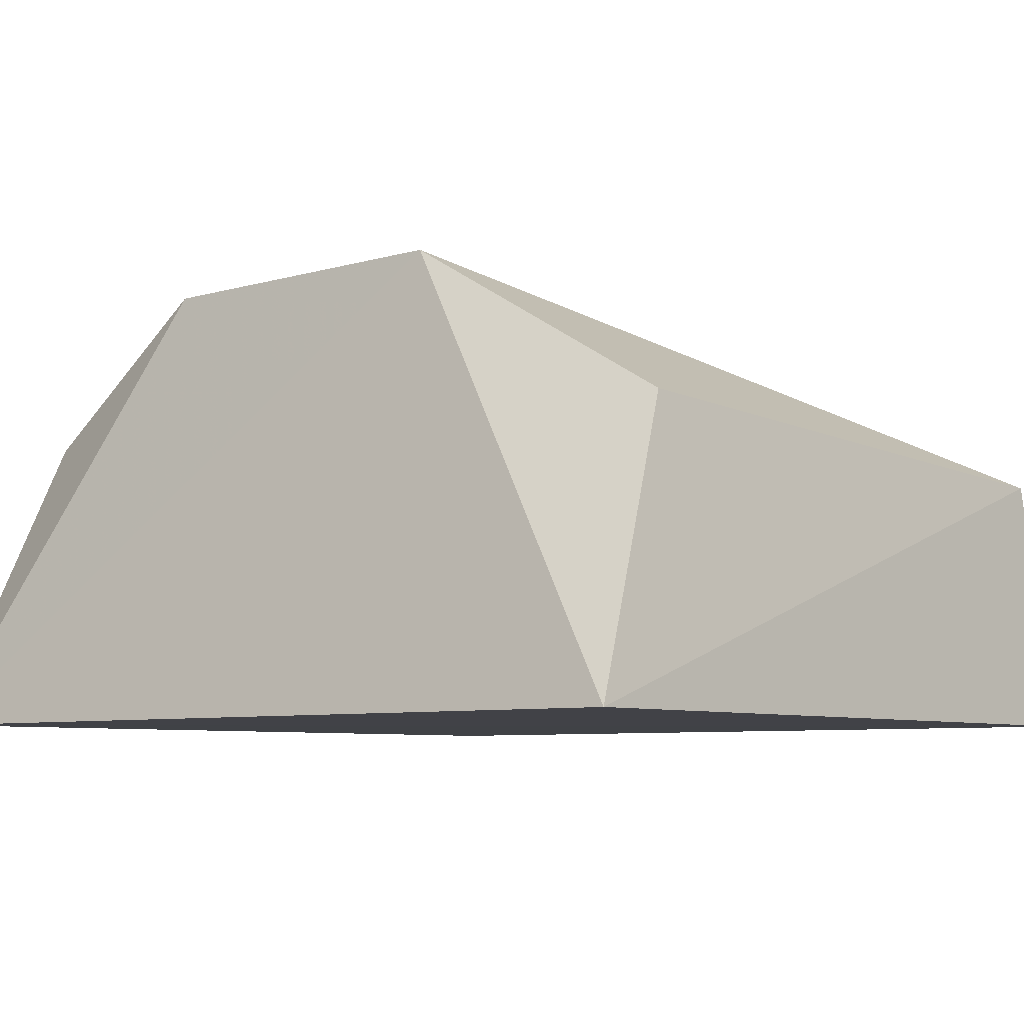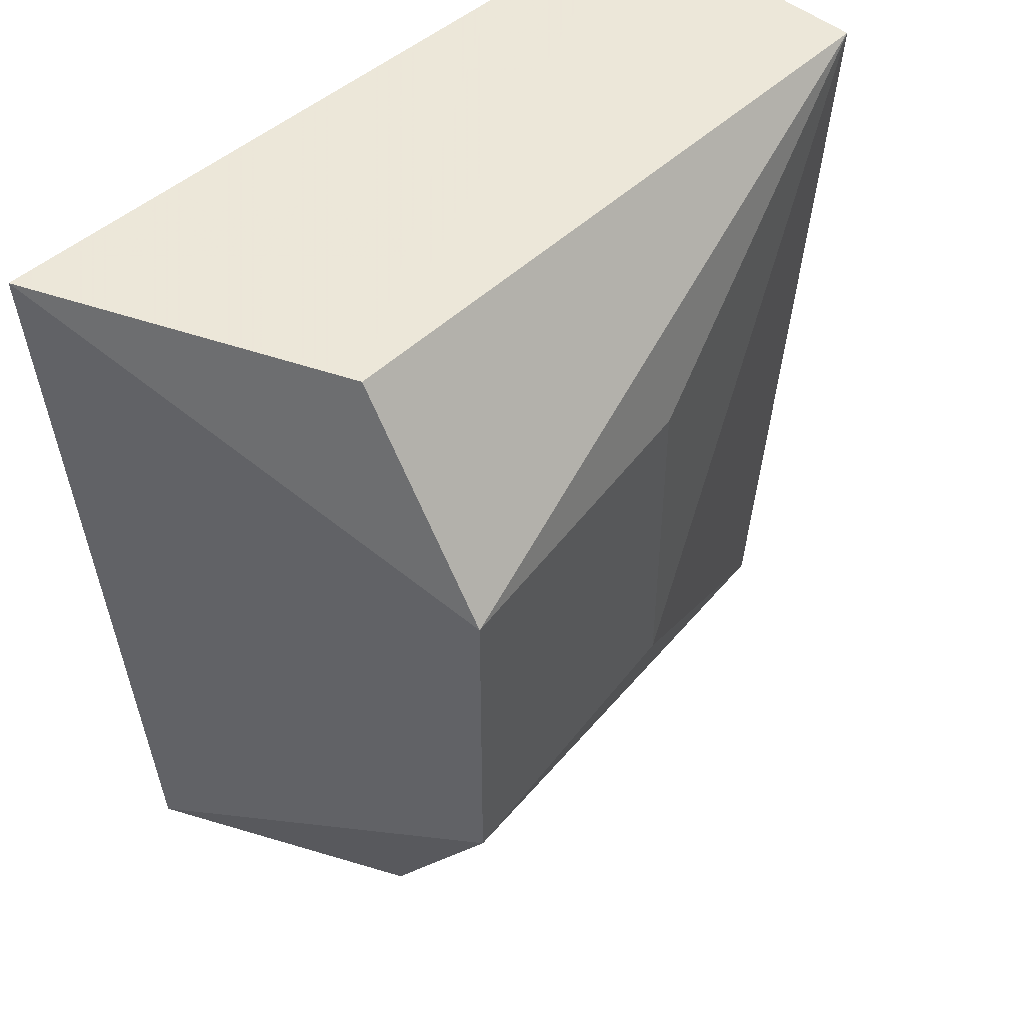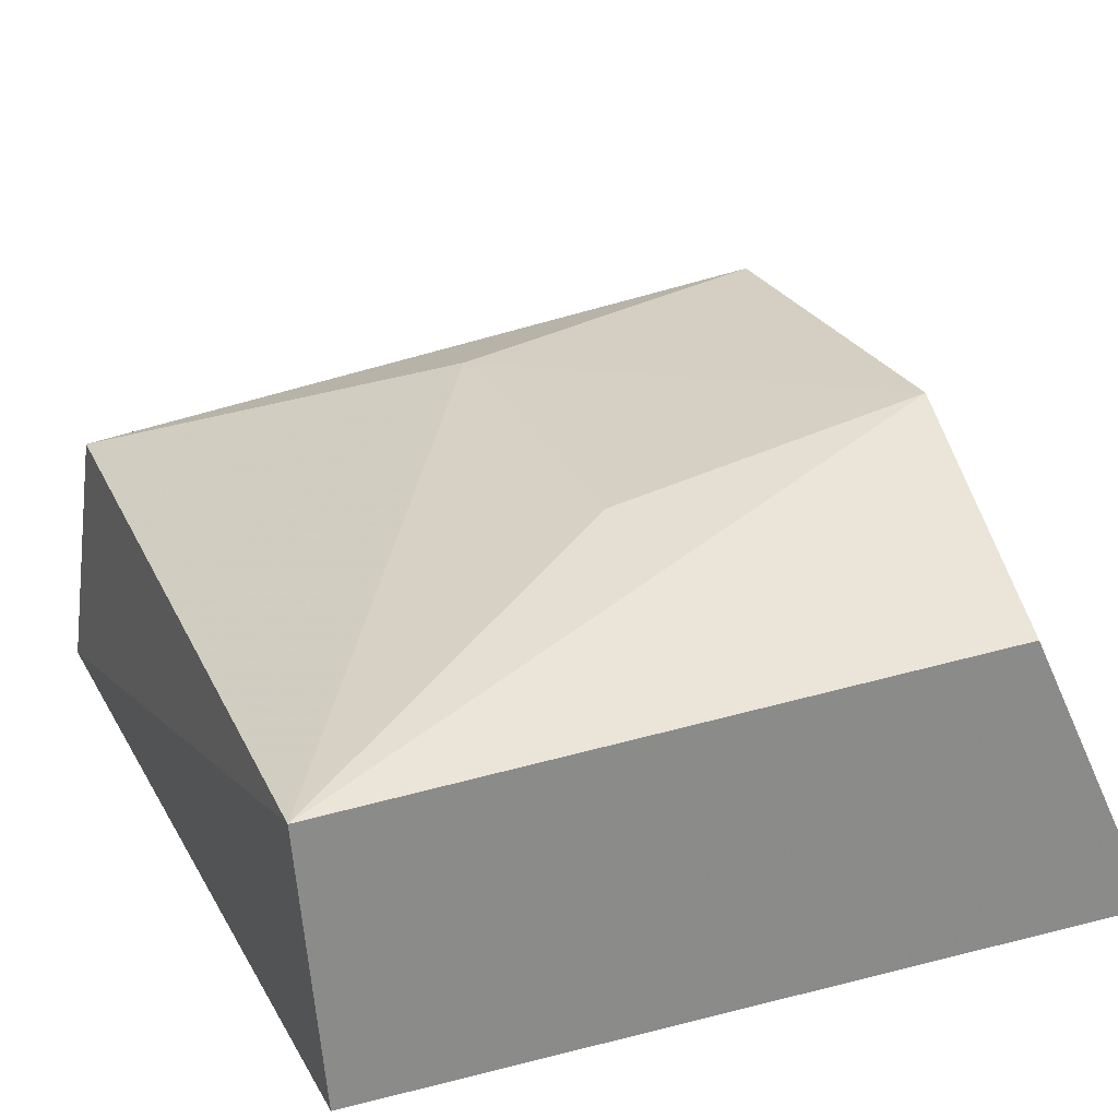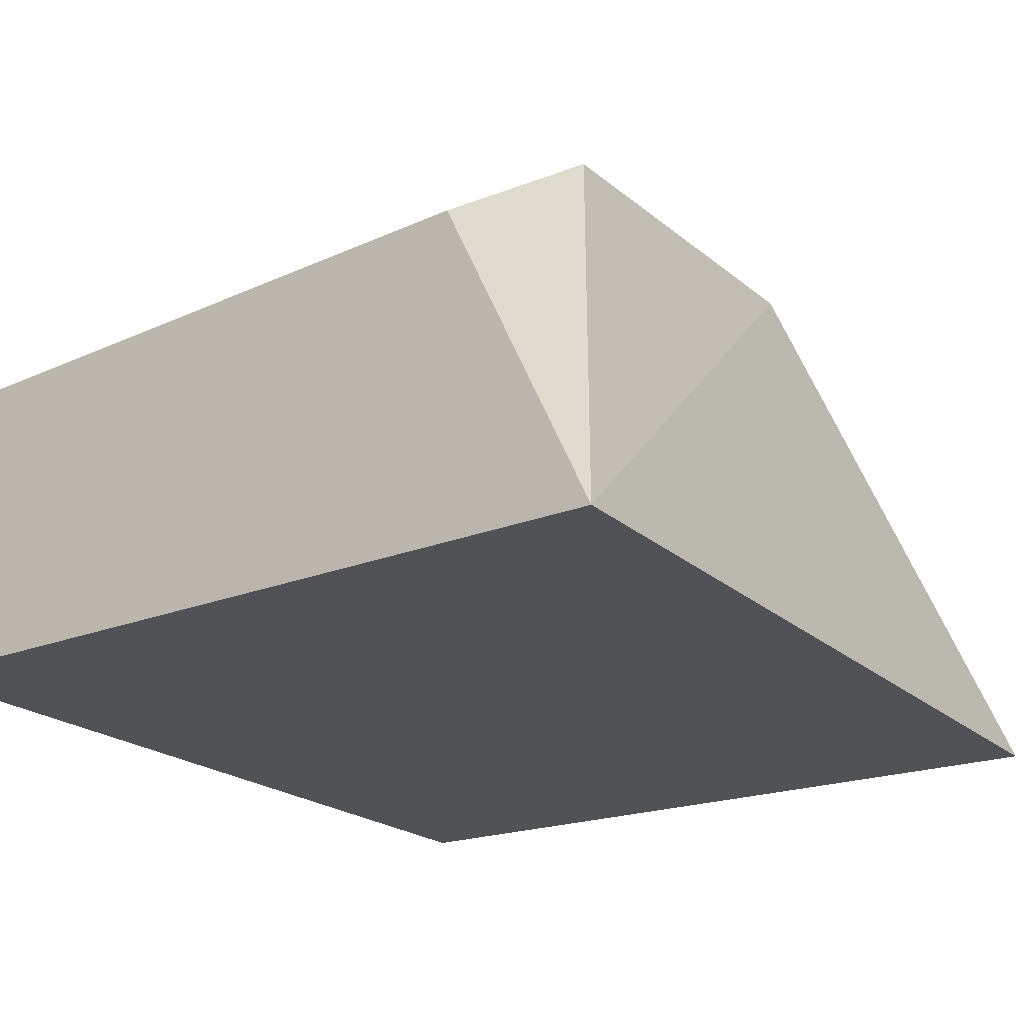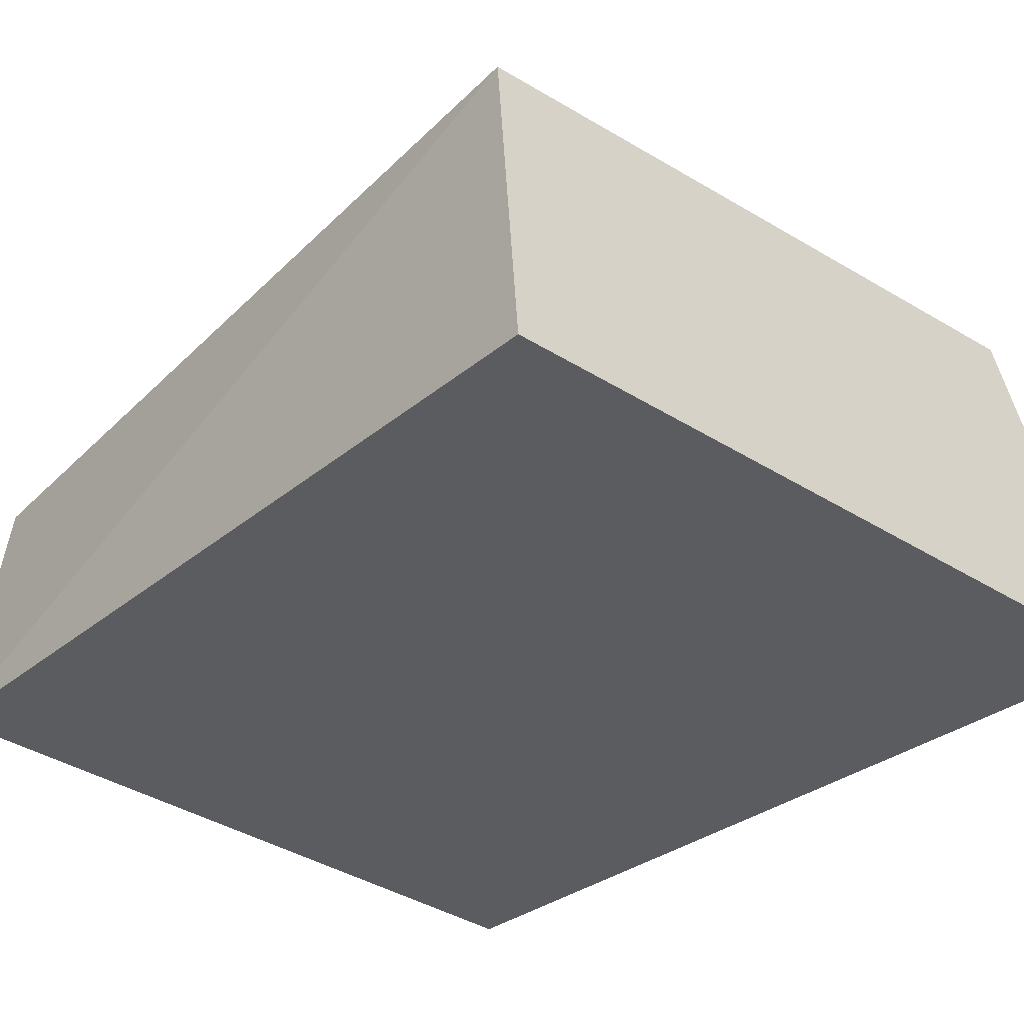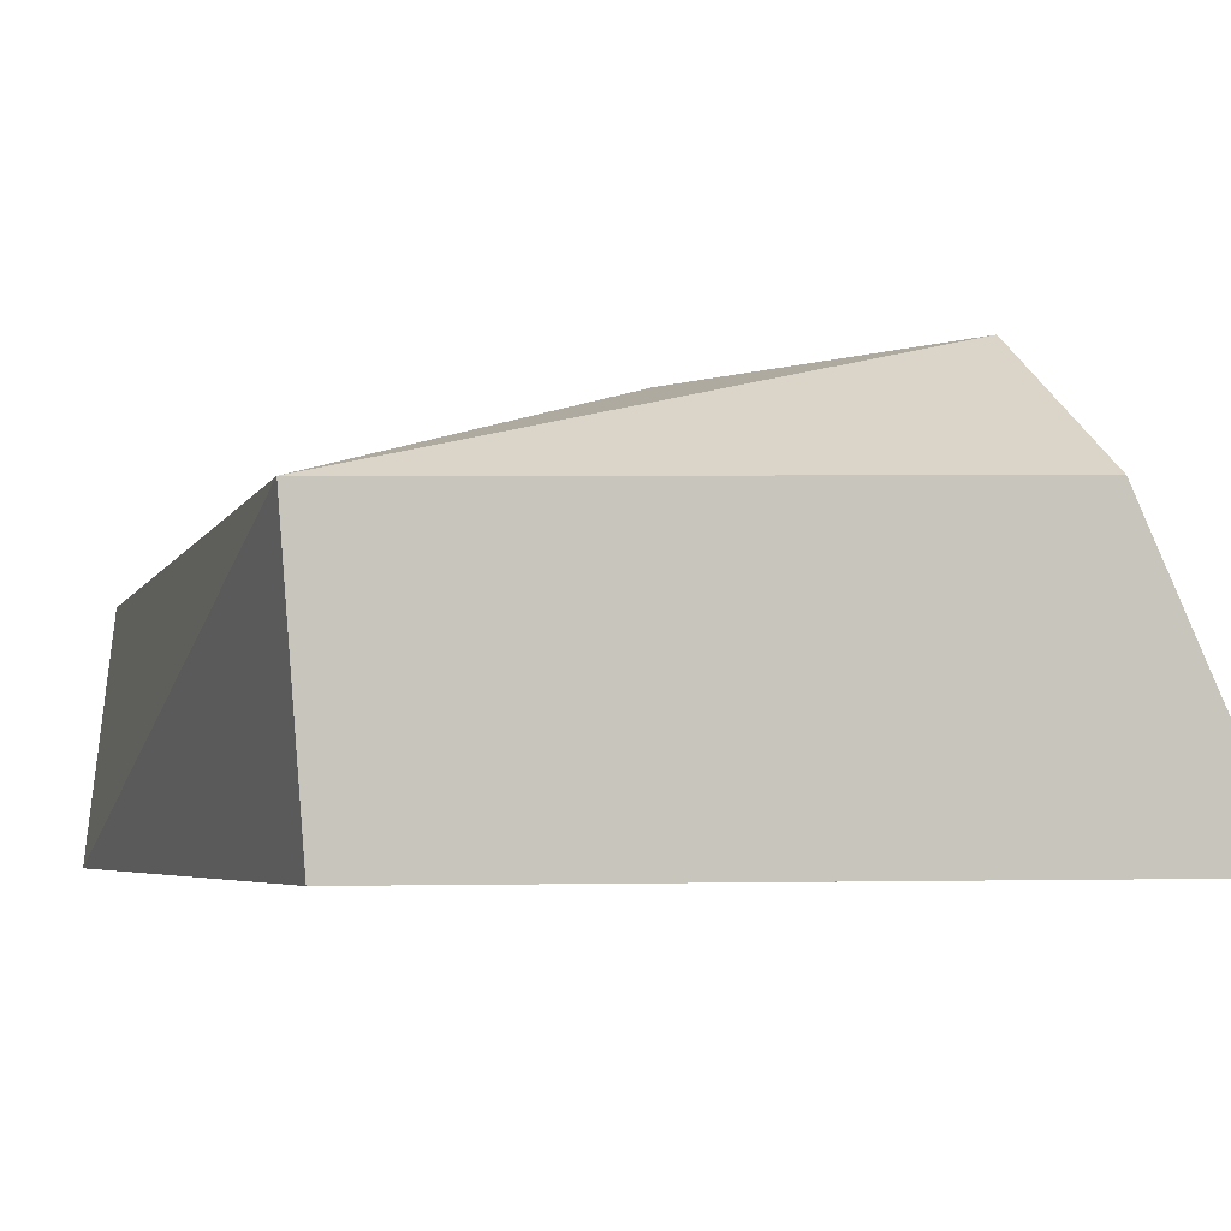
<metadata>
{"format":"obj","ext":"obj","renderer":"f3d","projection":"perspective","resolution":1024,"background":"white","views":[{"elev":-6.6,"azim":-45.5,"up":"+Z"},{"elev":49.5,"azim":-43.7,"up":"+Y"},{"elev":26.5,"azim":158.1,"up":"+Z"},{"elev":-21.0,"azim":-144.0,"up":"+Z"},{"elev":-33.9,"azim":139.2,"up":"+Z"},{"elev":-4.1,"azim":160.7,"up":"+Z"}]}
</metadata>
<code>
v 0.08381 -0.397 0.06774
v 0.08934 -0.401 0.01444
v 0.08966 -0.2198 0.0744
v -0.0504 -0.2197 0.08013
v -0.07047 -0.4103 0.01486
v -0.04958 -0.3414 0.1095
v -0.08157 -0.2197 0.01486
v 0.01488 -0.3409 0.09786
v -0.05033 -0.2649 0.1105
v -0.04485 -0.4011 0.07458
v 0.08485 -0.2197 0.01486
v 0.01488 -0.2652 0.09776
f 1 2 3
f 5 2 1
f 7 2 5
f 7 5 6
f 8 6 1
f 8 1 3
f 9 3 4
f 9 7 6
f 9 4 7
f 9 6 8
f 10 6 5
f 10 5 1
f 10 1 6
f 11 3 2
f 11 2 7
f 11 7 4
f 11 4 3
f 12 9 8
f 12 8 3
f 12 3 9

</code>
